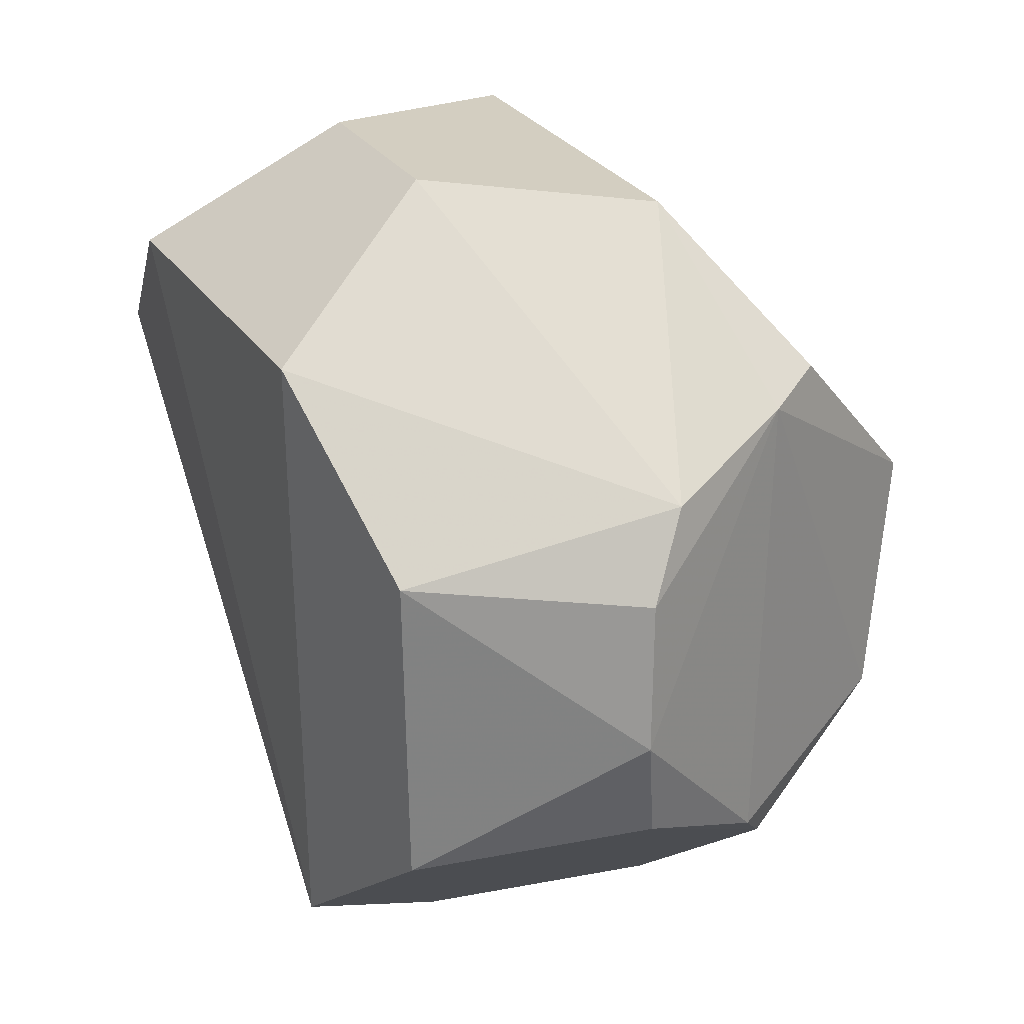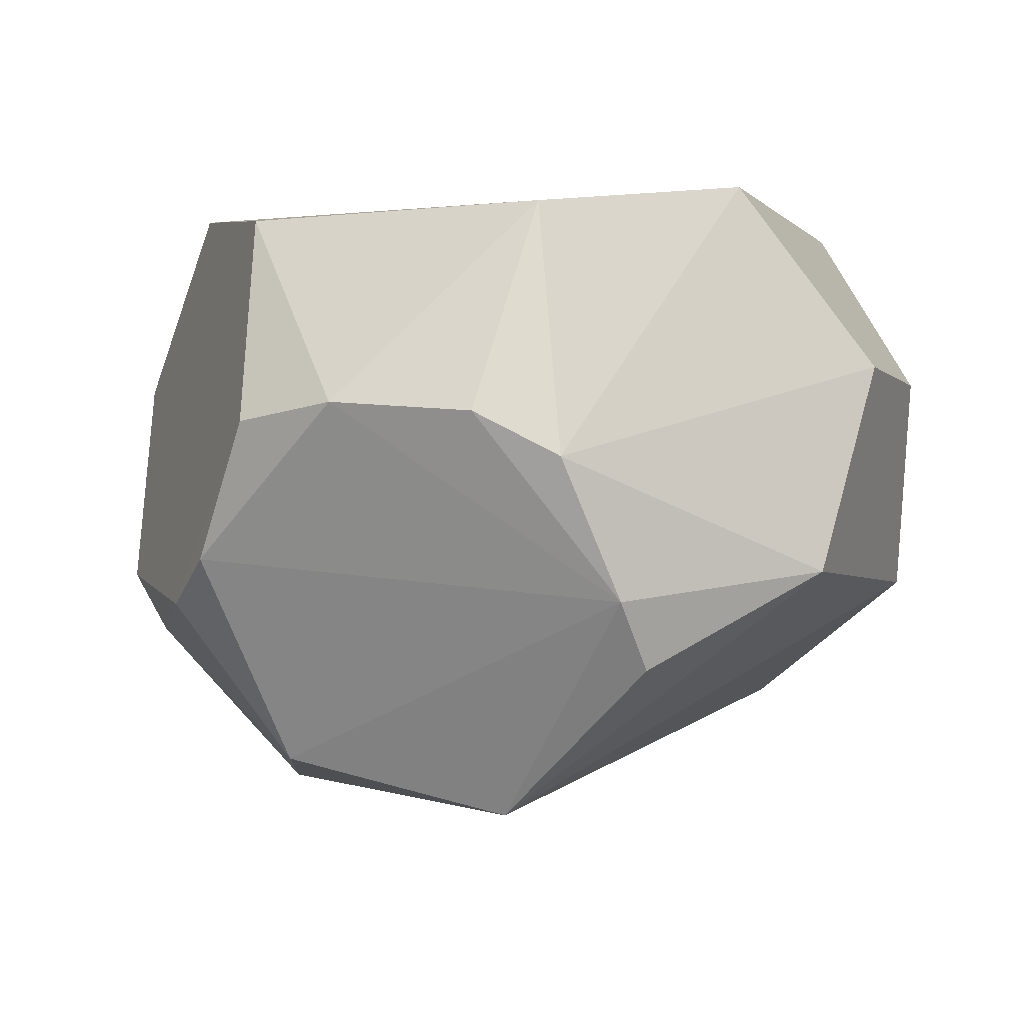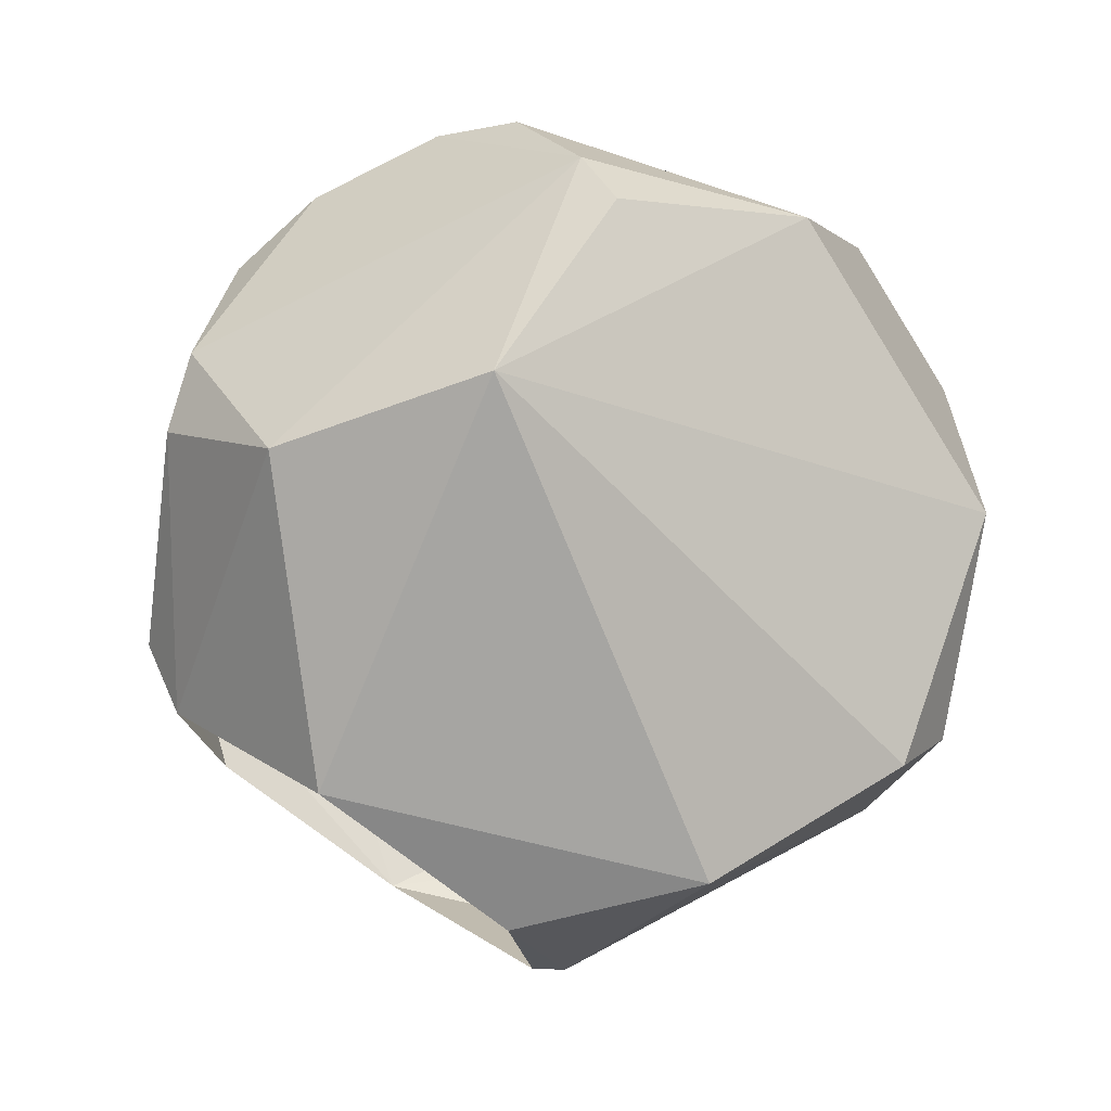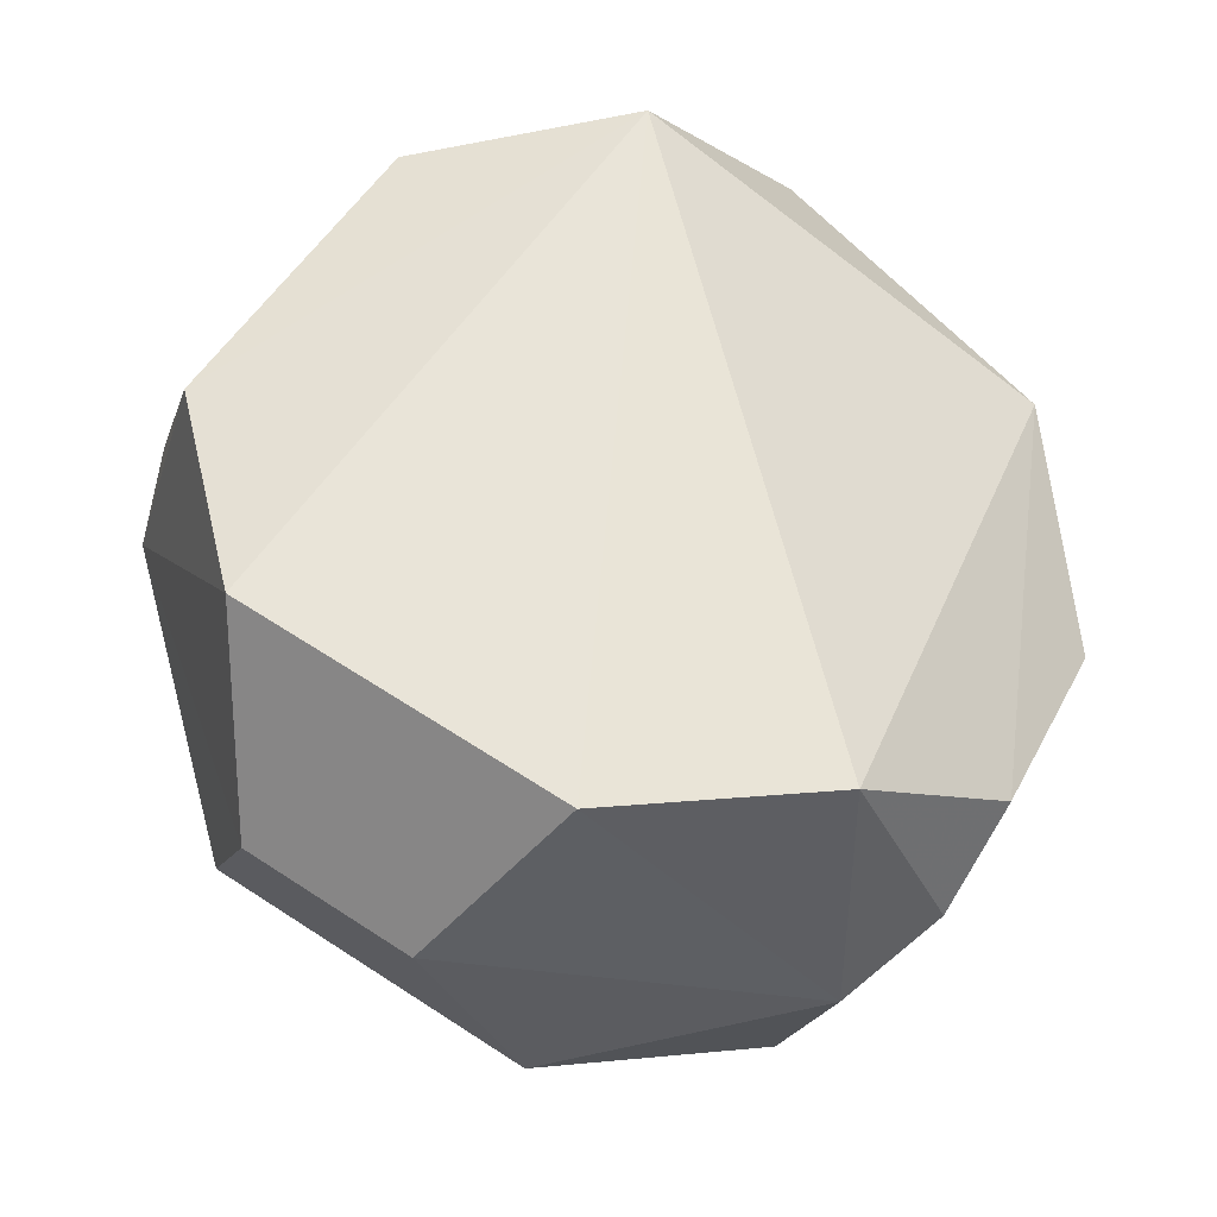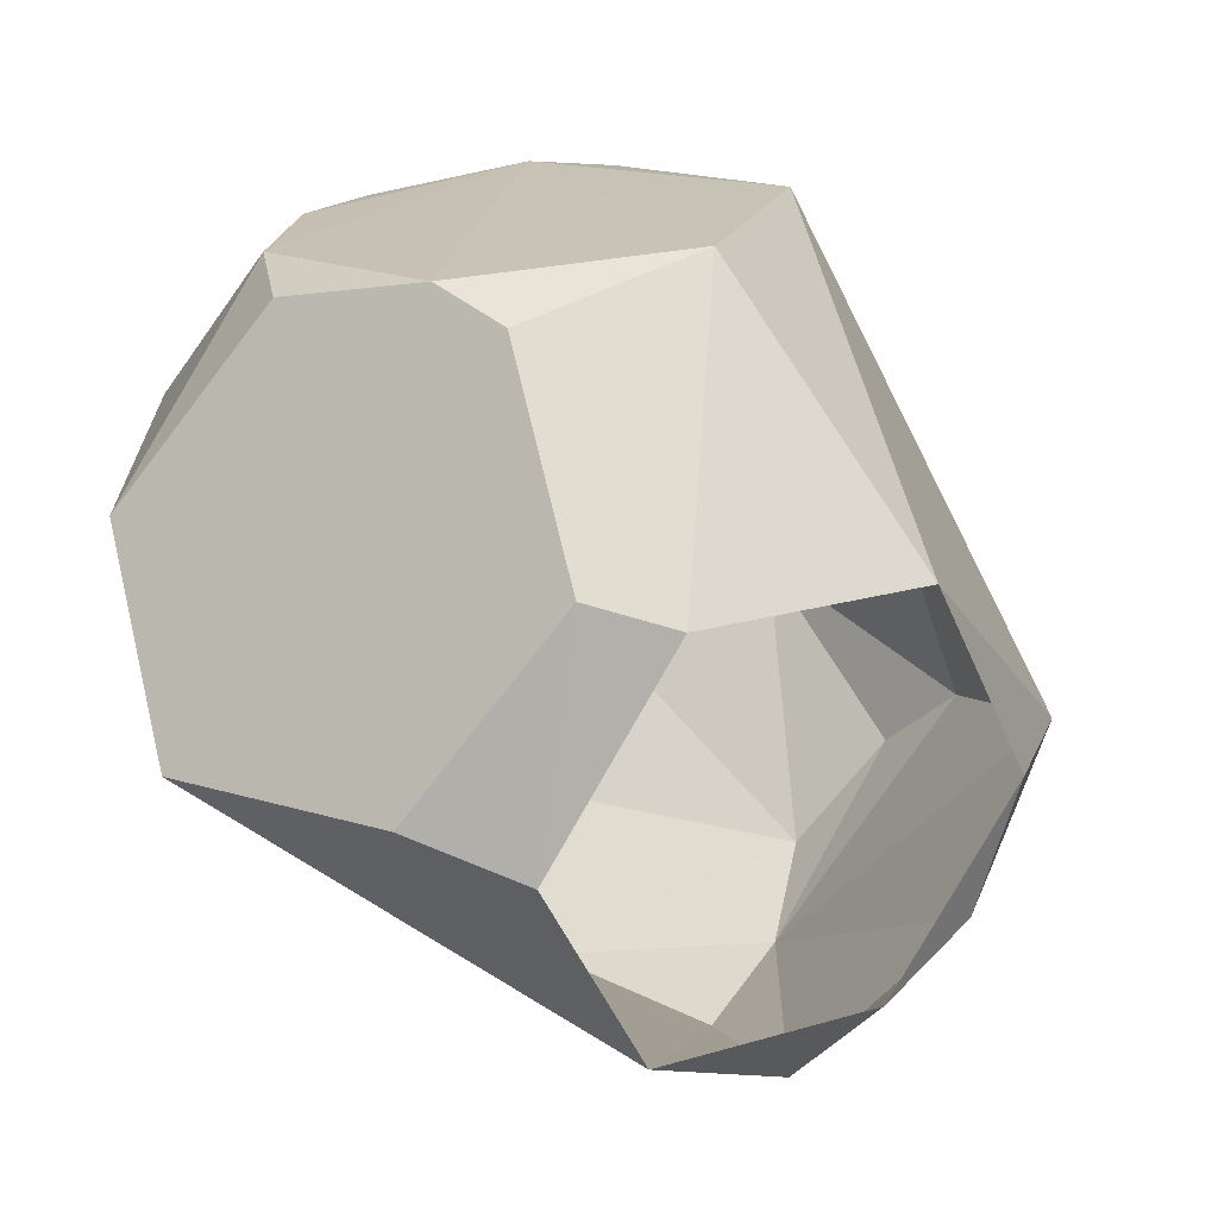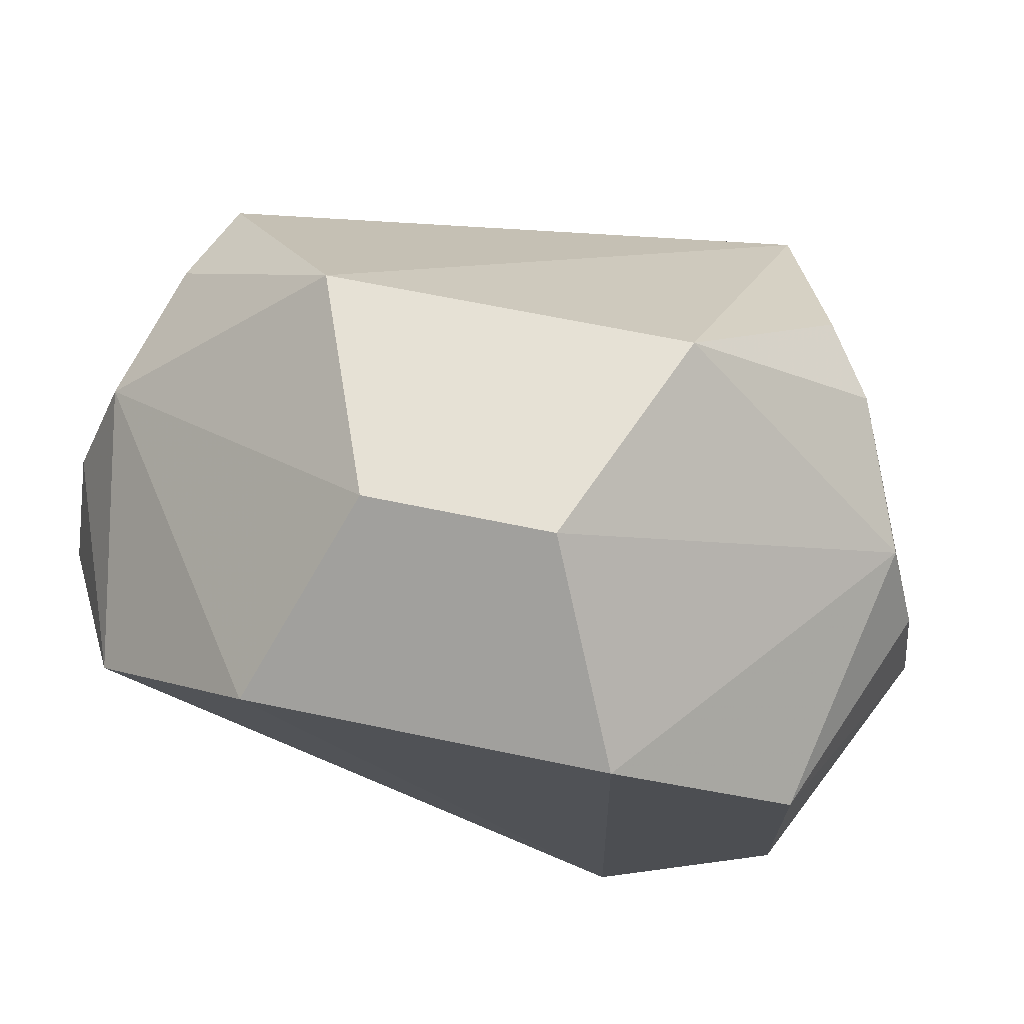
<metadata>
{"format":"obj","ext":"obj","renderer":"f3d","projection":"perspective","resolution":1024,"background":"white","views":[{"elev":30.7,"azim":62.4,"up":"+Y"},{"elev":-3.0,"azim":113.4,"up":"+Z"},{"elev":-76.7,"azim":124.4,"up":"+Z"},{"elev":60.3,"azim":-143.9,"up":"+Z"},{"elev":-65.4,"azim":120.3,"up":"+Y"},{"elev":73.6,"azim":11.4,"up":"+Y"}]}
</metadata>
<code>
v 8.137 -0.8653 21.09
v 7.417 -1.954 22.67
v 9.72 -0.8044 21.11
v 6.24 -2.991 18.1
v 5.257 -3.717 20.47
v 5.977 -2.629 18.89
v 7.417 -1.954 22.67
v 5.579 -2.831 20.03
v 5.977 -3.38 22.36
v 8.137 -0.8653 21.09
v 5.579 -2.831 20.03
v 7.417 -1.954 22.67
v 5.257 -3.717 20.47
v 5.579 -2.831 20.03
v 5.977 -2.629 18.89
v 5.977 -3.38 22.36
v 5.579 -2.831 20.03
v 5.257 -3.717 20.47
v 5.579 -6.37 20.32
v 5.249 -4.521 21.14
v 5.257 -3.717 20.47
v 5.257 -3.717 20.47
v 5.249 -4.521 21.14
v 5.977 -3.38 22.36
v 9.72 -0.8044 21.11
v 10.5 -1.083 19.23
v 8.137 -0.8653 21.09
v 6.24 -2.991 18.1
v 7.417 -1.203 19.2
v 11.19 -3.832 17.06
v 11.19 -3.832 17.06
v 7.417 -1.203 19.2
v 10.5 -1.083 19.23
v 10.5 -1.083 19.23
v 7.417 -1.203 19.2
v 8.137 -0.8653 21.09
v 8.137 -0.8653 21.09
v 7.417 -1.203 19.2
v 5.579 -2.831 20.03
v 5.579 -2.831 20.03
v 7.417 -1.203 19.2
v 5.977 -2.629 18.89
v 5.977 -2.629 18.89
v 7.417 -1.203 19.2
v 6.24 -2.991 18.1
v 5.249 -4.521 21.14
v 7.114 -7.961 20.73
v 5.977 -3.38 22.36
v 5.579 -6.37 20.32
v 7.114 -7.961 20.73
v 5.249 -4.521 21.14
v 5.257 -3.717 20.47
v 6.24 -6.53 18.39
v 5.579 -6.37 20.32
v 7.114 -6.521 17.49
v 6.134 -6.965 19.23
v 6.24 -6.53 18.39
v 9.072 -7.074 17.24
v 6.134 -6.965 19.23
v 7.114 -6.521 17.49
v 9.072 -8.514 20.49
v 6.134 -6.965 19.23
v 9.072 -7.074 17.24
v 7.114 -7.961 20.73
v 6.134 -6.965 19.23
v 9.072 -8.514 20.49
v 5.579 -6.37 20.32
v 6.134 -6.965 19.23
v 7.114 -7.961 20.73
v 6.24 -6.53 18.39
v 6.134 -6.965 19.23
v 5.579 -6.37 20.32
v 7.114 -6.521 17.49
v 6.571 -4.84 17.27
v 9.072 -7.074 17.24
v 6.24 -6.53 18.39
v 6.571 -4.84 17.27
v 7.114 -6.521 17.49
v 5.257 -3.717 20.47
v 6.571 -4.84 17.27
v 6.24 -6.53 18.39
v 6.24 -2.991 18.1
v 6.571 -4.84 17.27
v 5.257 -3.717 20.47
v 11.19 -3.832 17.06
v 6.571 -4.84 17.27
v 6.24 -2.991 18.1
v 9.072 -7.074 17.24
v 6.571 -4.84 17.27
v 11.19 -3.832 17.06
v 7.417 -1.954 22.67
v 10.5 -1.835 22.7
v 9.72 -0.8044 21.11
v 10.5 -1.083 19.23
v 11.64 -2.315 18.36
v 11.19 -3.832 17.06
v 9.72 -0.8044 21.11
v 12.54 -2.737 20.16
v 10.5 -1.083 19.23
v 10.5 -1.835 22.7
v 12.54 -2.737 20.16
v 9.72 -0.8044 21.11
v 12.82 -3.425 20.54
v 12.05 -2.393 18.95
v 12.54 -2.737 20.16
v 11.64 -2.315 18.36
v 12.05 -2.393 18.95
v 11.19 -3.832 17.06
v 10.5 -1.083 19.23
v 12.05 -2.393 18.95
v 11.64 -2.315 18.36
v 12.54 -2.737 20.16
v 12.05 -2.393 18.95
v 10.5 -1.083 19.23
v 12.54 -2.737 20.16
v 12.05 -3.146 22.42
v 12.82 -3.425 20.54
v 10.5 -1.835 22.7
v 12.05 -3.146 22.42
v 12.54 -2.737 20.16
v 9.072 -7.074 17.24
v 10.05 -8.07 18.74
v 9.072 -8.514 20.49
v 12.05 -2.393 18.95
v 11.64 -5.771 17.55
v 11.19 -3.832 17.06
v 11.19 -3.832 17.06
v 11.64 -5.771 17.55
v 9.072 -7.074 17.24
v 9.072 -7.074 17.24
v 11.64 -5.771 17.55
v 10.05 -8.07 18.74
v 10.05 -8.07 18.74
v 11.64 -5.771 17.55
v 12.12 -6.696 18.95
v 12.87 -5.611 20.52
v 12.99 -4.676 20.64
v 12.12 -5.889 22.41
v 12.12 -5.889 22.41
v 12.99 -4.676 20.64
v 12.05 -3.146 22.42
v 12.05 -3.146 22.42
v 12.99 -4.676 20.64
v 12.82 -3.425 20.54
v 12.82 -3.425 20.54
v 12.99 -4.676 20.64
v 12.05 -2.393 18.95
v 12.12 -6.696 18.95
v 12.54 -6.193 19.34
v 12.87 -5.611 20.52
v 12.87 -5.611 20.52
v 12.54 -6.193 19.34
v 12.99 -4.676 20.64
v 12.99 -4.676 20.64
v 12.54 -6.193 19.34
v 12.05 -2.393 18.95
v 12.05 -2.393 18.95
v 12.54 -6.193 19.34
v 11.64 -5.771 17.55
v 11.64 -5.771 17.55
v 12.54 -6.193 19.34
v 12.12 -6.696 18.95
v 12.12 -6.696 18.95
v 10.62 -8.06 19.27
v 10.05 -8.07 18.74
v 10.05 -8.07 18.74
v 10.62 -8.06 19.27
v 9.072 -8.514 20.49
v 5.977 -3.38 22.36
v 10.62 -7.252 22.73
v 7.417 -1.954 22.67
v 7.417 -1.954 22.67
v 10.62 -7.252 22.73
v 10.5 -1.835 22.7
v 10.5 -1.835 22.7
v 10.62 -7.252 22.73
v 12.05 -3.146 22.42
v 12.05 -3.146 22.42
v 10.62 -7.252 22.73
v 12.12 -5.889 22.41
v 7.114 -7.961 20.73
v 10.62 -7.252 22.73
v 5.977 -3.38 22.36
v 12.12 -5.889 22.41
v 9.872 -8.338 21.16
v 12.87 -5.611 20.52
v 12.87 -5.611 20.52
v 9.872 -8.338 21.16
v 12.12 -6.696 18.95
v 12.12 -6.696 18.95
v 9.872 -8.338 21.16
v 10.62 -8.06 19.27
v 10.62 -8.06 19.27
v 9.872 -8.338 21.16
v 9.072 -8.514 20.49
v 9.072 -8.514 20.49
v 9.872 -8.338 21.16
v 7.114 -7.961 20.73
v 7.114 -7.961 20.73
v 9.872 -8.338 21.16
v 10.62 -7.252 22.73
v 10.62 -7.252 22.73
v 9.872 -8.338 21.16
v 12.12 -5.889 22.41
f 1 2 3
f 4 5 6
f 7 8 9
f 10 11 12
f 13 14 15
f 16 17 18
f 19 20 21
f 22 23 24
f 25 26 27
f 28 29 30
f 31 32 33
f 34 35 36
f 37 38 39
f 40 41 42
f 43 44 45
f 46 47 48
f 49 50 51
f 52 53 54
f 55 56 57
f 67 68 69
f 70 71 72
f 73 74 75
f 76 77 78
f 79 80 81
f 82 83 84
f 85 86 87
f 88 89 90
f 91 92 93
f 94 95 96
f 97 98 99
f 100 101 102
f 103 104 105
f 106 107 108
f 109 110 111
f 112 113 114
f 115 116 117
f 118 119 120
f 124 125 126
f 127 128 129
f 130 131 132
f 133 134 135
f 136 137 138
f 139 140 141
f 142 143 144
f 145 146 147
f 148 149 150
f 151 152 153
f 154 155 156
f 157 158 159
f 160 161 162
f 163 164 165
f 166 167 168
f 169 170 171
f 172 173 174
f 175 176 177
f 178 179 180
f 181 182 183
f 184 185 186
f 187 188 189
f 190 191 192
f 193 194 195
f 196 197 198
f 199 200 201
f 202 203 204

</code>
